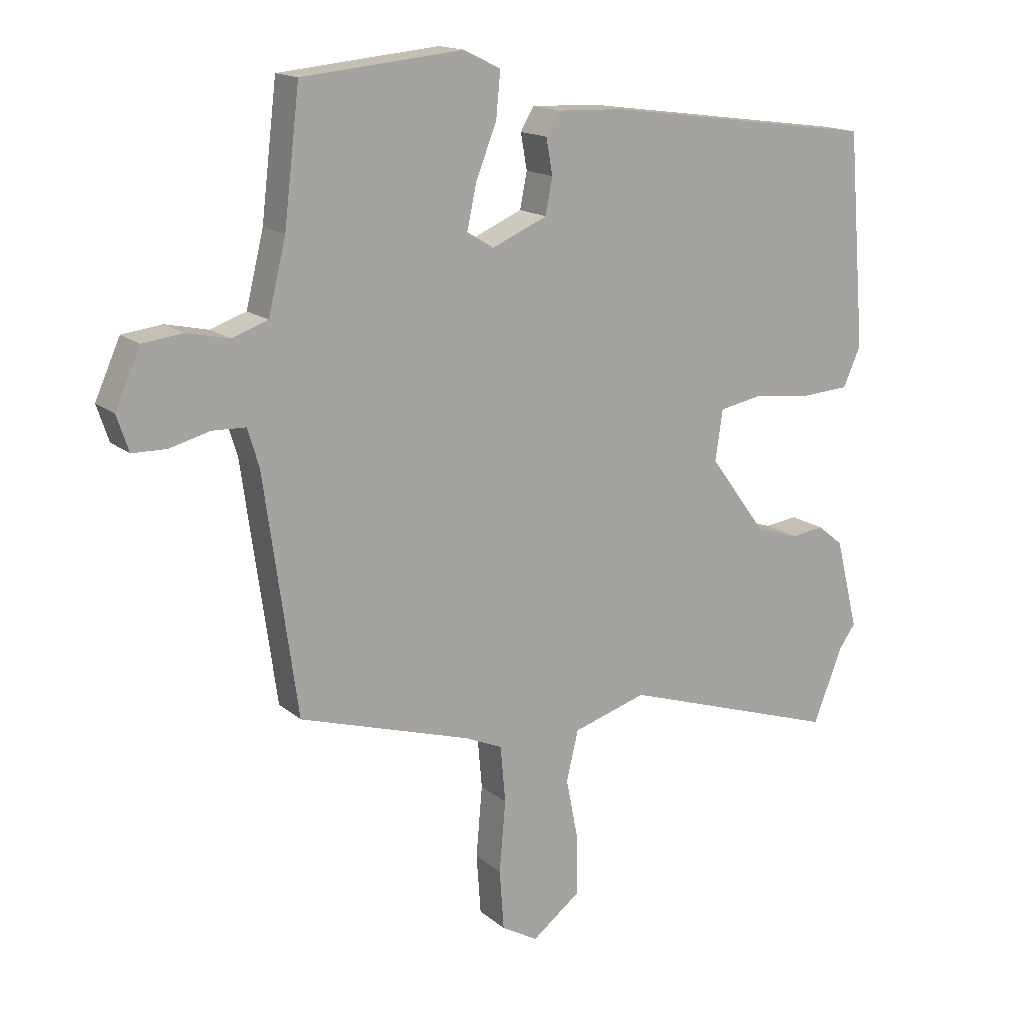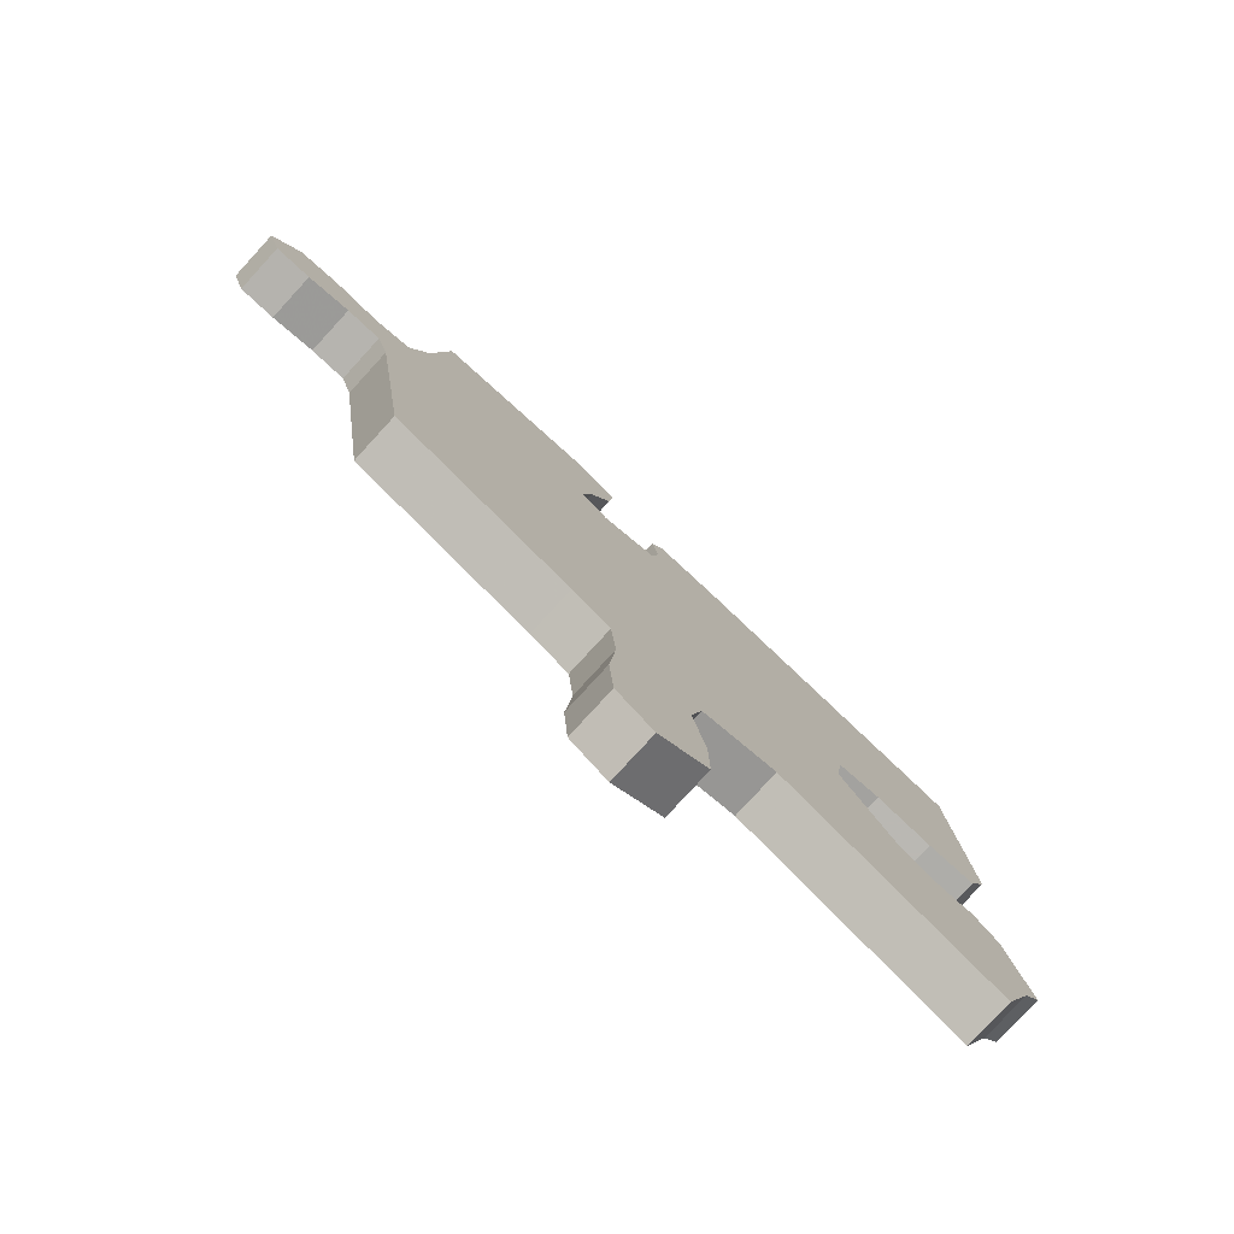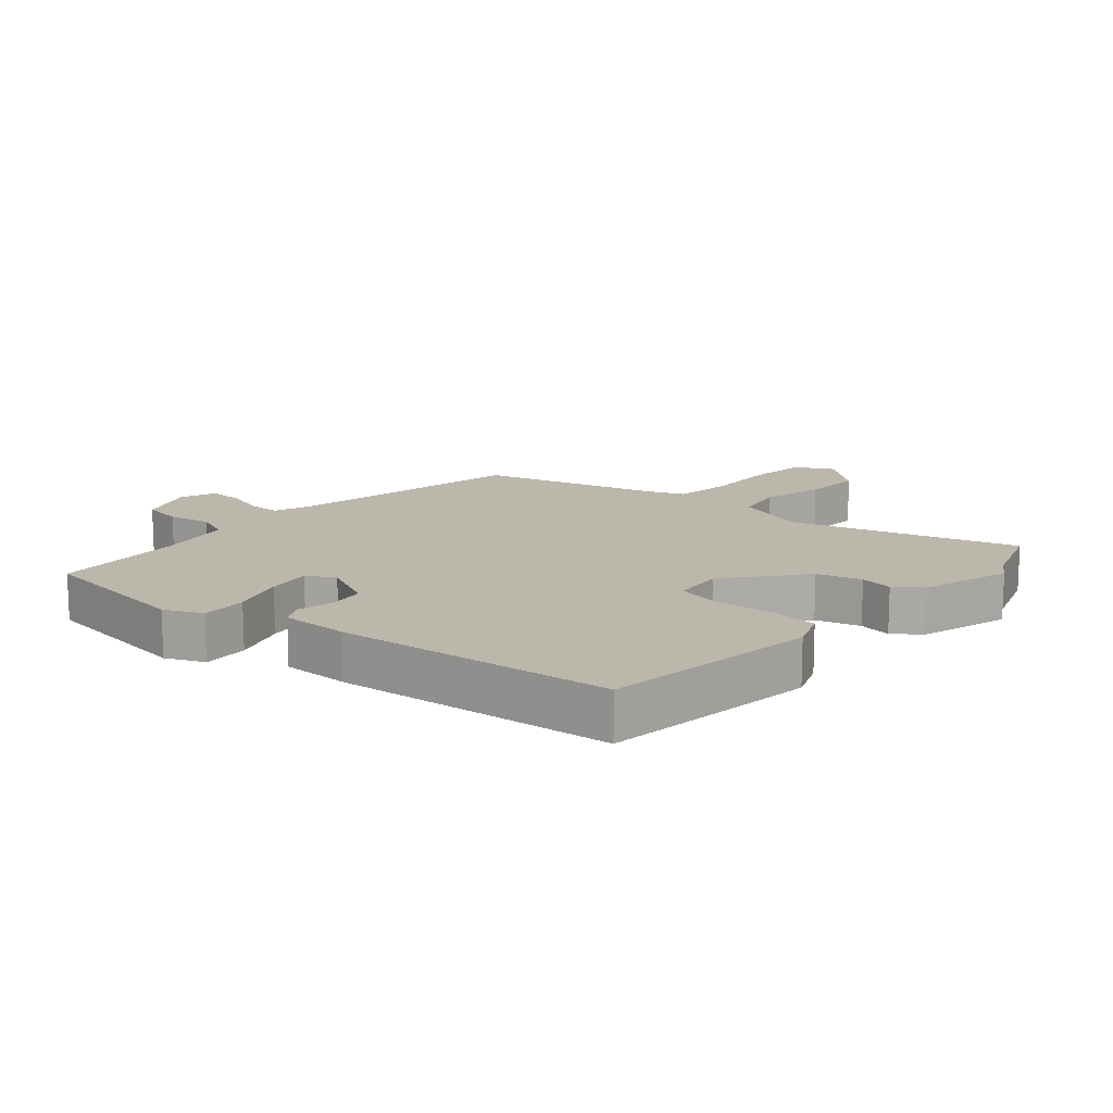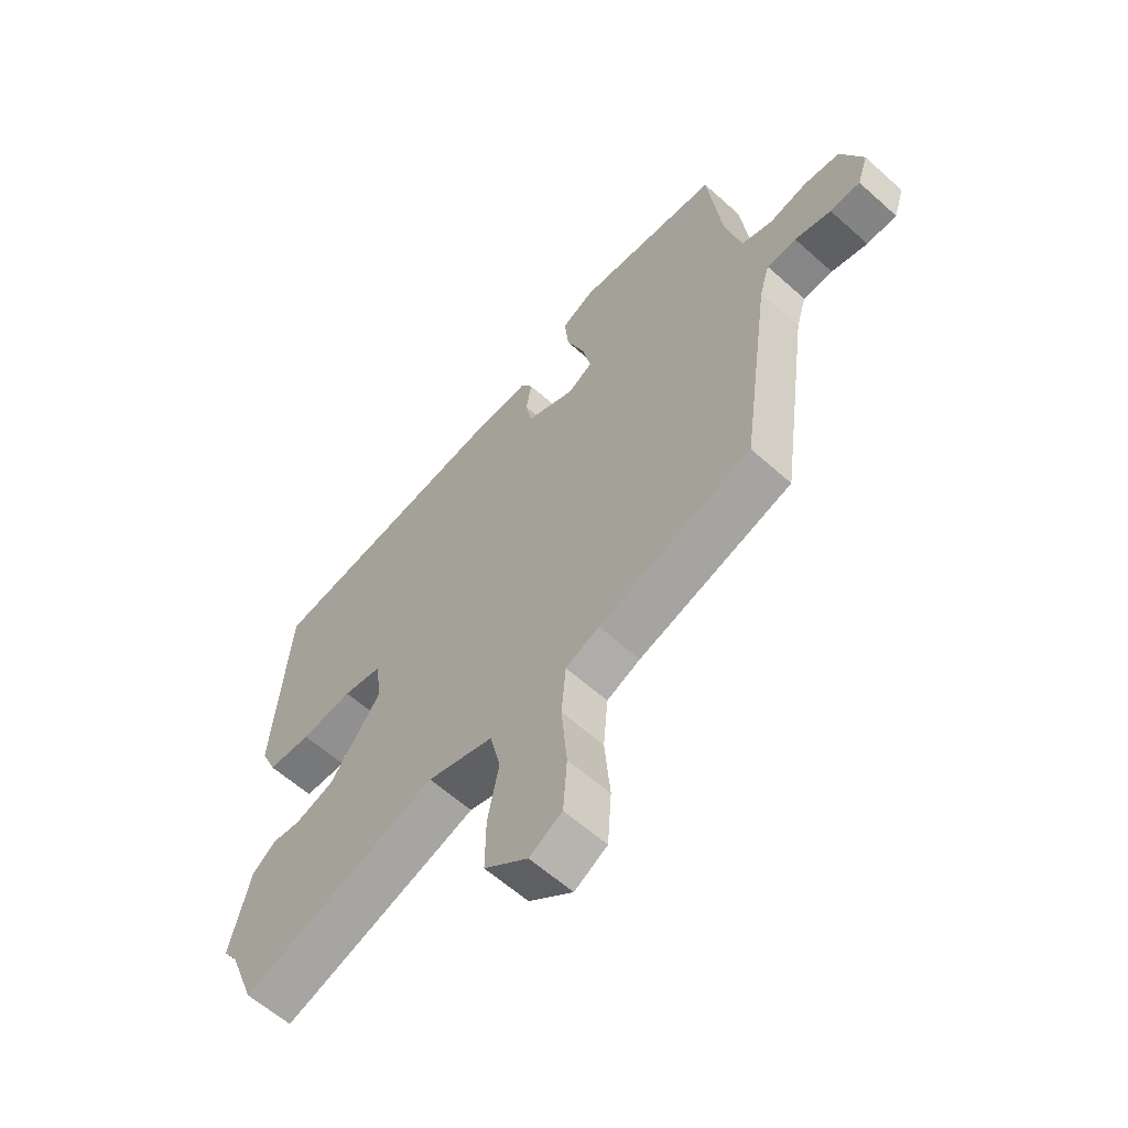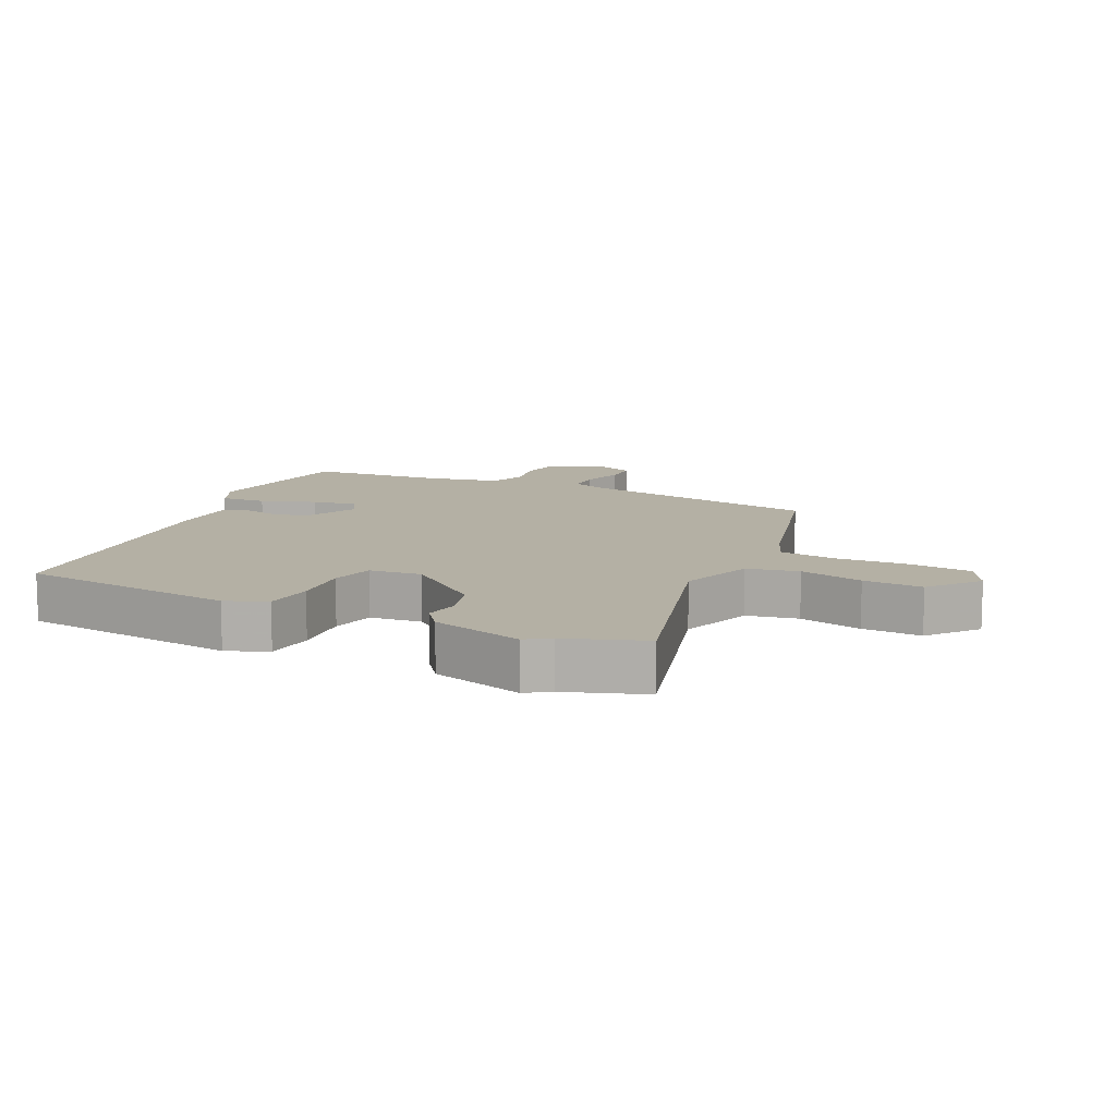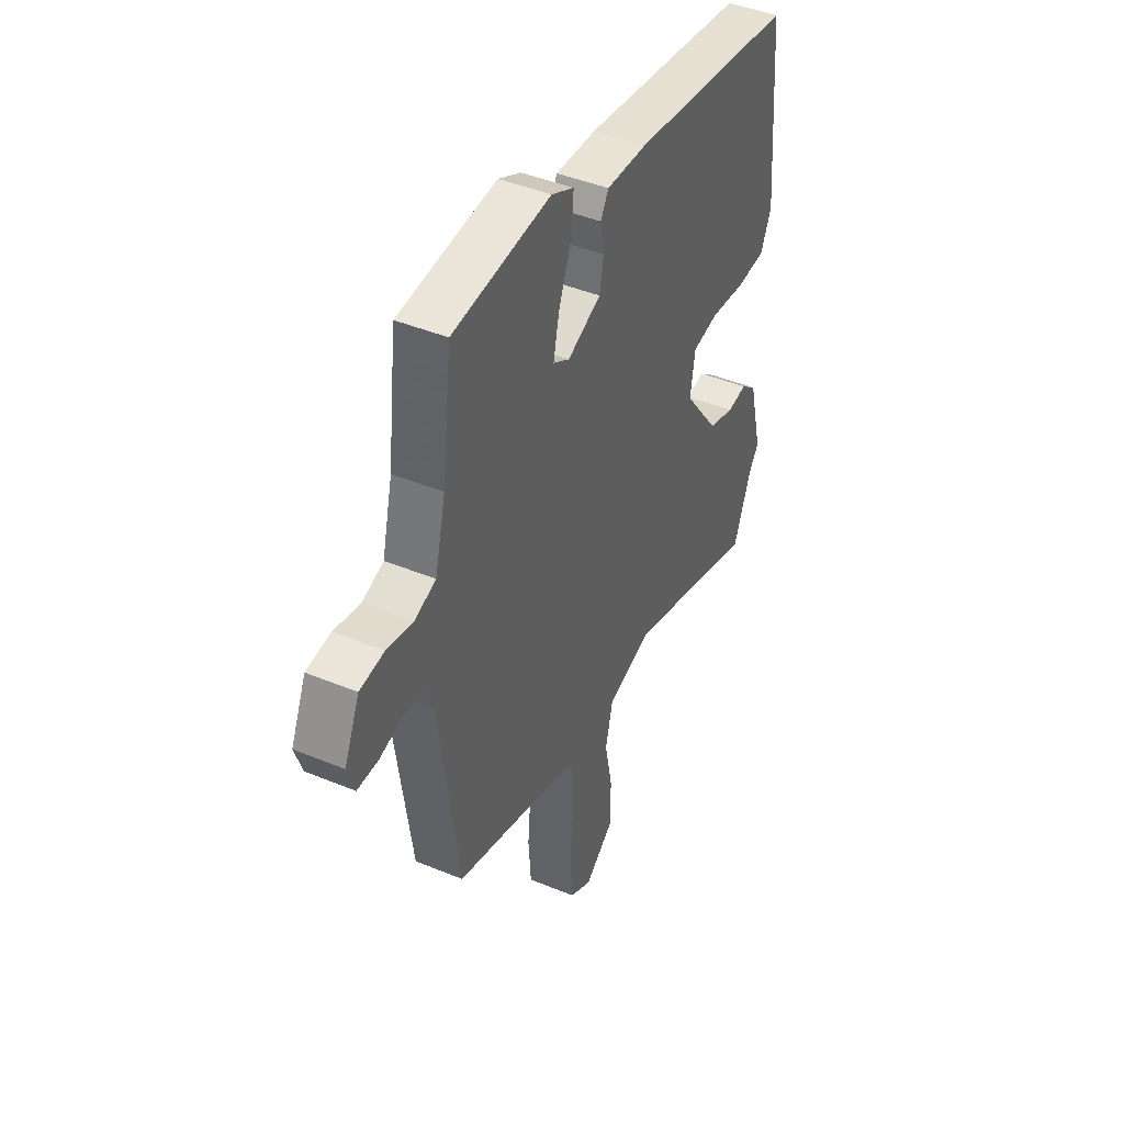
<metadata>
{"format":"obj","ext":"obj","renderer":"f3d","projection":"perspective","resolution":1024,"background":"white","views":[{"elev":15.7,"azim":-31.4,"up":"+Z"},{"elev":-79.3,"azim":-42.5,"up":"+Z"},{"elev":14.3,"azim":43.3,"up":"+Y"},{"elev":-60.4,"azim":-132.5,"up":"+Z"},{"elev":11.4,"azim":117.5,"up":"+Y"},{"elev":43.8,"azim":-64.1,"up":"+Z"}]}
</metadata>
<code>
v -0.452 0.07 0.523
v -0.195 0.07 0.548
v -0.136 0.07 0.519
v -0.143 0.07 0.447
v -0.176 0.07 0.363
v -0.191 0.07 0.293
v -0.148 0.07 0.267
v -0.06 0.07 0.305
v -0.049 0.07 0.362
v -0.059 0.07 0.419
v -0.038 0.07 0.455
v 0.069 0.07 0.451
v 0.504 0.07 0.392
v 0.532 0.07 0.049
v 0.504 0.07 -0.014
v 0.426 0.07 -0.019
v 0.334 0.07 -0.008
v 0.265 0.07 -0.021
v 0.253 0.07 -0.102
v 0.345 0.07 -0.226
v 0.414 0.07 -0.248
v 0.466 0.07 -0.241
v 0.507 0.07 -0.274
v 0.543 0.07 -0.419
v 0.517 0.07 -0.456
v 0.47 0.07 -0.576
v 0.12 0.07 -0.462
v 0.002 0.07 -0.498
v -0.017 0.07 -0.578
v 0.003 0.07 -0.678
v 0.004 0.07 -0.771
v -0.074 0.07 -0.831
v -0.132 0.07 -0.798
v -0.139 0.07 -0.702
v -0.129 0.07 -0.588
v -0.137 0.07 -0.497
v -0.197 0.07 -0.471
v -0.472 0.07 -0.387
v -0.525 0.07 -0.007
v -0.543 0.07 0.053
v -0.596 0.07 0.055
v -0.661 0.07 0.038
v -0.715 0.07 0.039
v -0.734 0.07 0.096
v -0.694 0.07 0.186
v -0.63 0.07 0.194
v -0.562 0.07 0.179
v -0.505 0.07 0.199
v -0.477 0.07 0.314
v -0.452 0 0.523
v -0.195 0 0.548
v -0.136 0 0.519
v -0.143 0 0.447
v -0.176 0 0.363
v -0.191 0 0.293
v -0.148 0 0.267
v -0.06 0 0.305
v -0.049 0 0.362
v -0.059 0 0.419
v -0.038 0 0.455
v 0.069 0 0.451
v 0.504 0 0.392
v 0.532 0 0.049
v 0.504 0 -0.014
v 0.426 0 -0.019
v 0.334 0 -0.008
v 0.265 0 -0.021
v 0.253 0 -0.102
v 0.345 0 -0.226
v 0.414 0 -0.248
v 0.466 0 -0.241
v 0.507 0 -0.274
v 0.543 0 -0.419
v 0.517 0 -0.456
v 0.47 0 -0.576
v 0.12 0 -0.462
v 0.002 0 -0.498
v -0.017 0 -0.578
v 0.003 0 -0.678
v 0.004 0 -0.771
v -0.074 0 -0.831
v -0.132 0 -0.798
v -0.139 0 -0.702
v -0.129 0 -0.588
v -0.137 0 -0.497
v -0.197 0 -0.471
v -0.472 0 -0.387
v -0.525 0 -0.007
v -0.543 0 0.053
v -0.596 0 0.055
v -0.661 0 0.038
v -0.715 0 0.039
v -0.734 0 0.096
v -0.694 0 0.186
v -0.63 0 0.194
v -0.562 0 0.179
v -0.505 0 0.199
v -0.477 0 0.314
f 45 46 47
f 44 45 47
f 43 44 47
f 42 43 47
f 41 42 47
f 40 41 47 48
f 39 40 48
f 39 48 49
f 38 39 49
f 37 38 49
f 33 34 35
f 32 33 35
f 31 32 35
f 30 31 35
f 29 30 35
f 28 29 35 36
f 37 49 1
f 36 37 1
f 28 36 1
f 27 28 1
f 23 24 25
f 22 23 25
f 21 22 25
f 25 26 27
f 21 25 27
f 20 21 27
f 15 16 17
f 14 15 17
f 13 14 17
f 12 13 17
f 11 12 17
f 10 11 17
f 9 10 17
f 8 9 17 18
f 7 8 18 19
f 3 4 5
f 2 3 5
f 1 2 5
f 1 5 6
f 27 1 6
f 19 20 27
f 7 19 27
f 6 7 27
f 96 95 94
f 96 94 93
f 96 93 92
f 96 92 91
f 96 91 90
f 97 96 90 89
f 97 89 88
f 98 97 88
f 98 88 87
f 98 87 86
f 84 83 82
f 84 82 81
f 84 81 80
f 84 80 79
f 84 79 78
f 85 84 78 77
f 50 98 86
f 50 86 85
f 50 85 77
f 50 77 76
f 74 73 72
f 74 72 71
f 74 71 70
f 76 75 74
f 76 74 70
f 76 70 69
f 66 65 64
f 66 64 63
f 66 63 62
f 66 62 61
f 66 61 60
f 66 60 59
f 66 59 58
f 67 66 58 57
f 68 67 57 56
f 54 53 52
f 54 52 51
f 54 51 50
f 55 54 50
f 55 50 76
f 76 69 68
f 76 68 56
f 76 56 55
f 1 50 51 2
f 2 51 52 3
f 3 52 53 4
f 4 53 54 5
f 5 54 55 6
f 6 55 56 7
f 7 56 57 8
f 8 57 58 9
f 9 58 59 10
f 10 59 60 11
f 11 60 61 12
f 12 61 62 13
f 13 62 63 14
f 14 63 64 15
f 15 64 65 16
f 16 65 66 17
f 17 66 67 18
f 18 67 68 19
f 19 68 69 20
f 20 69 70 21
f 21 70 71 22
f 22 71 72 23
f 23 72 73 24
f 24 73 74 25
f 25 74 75 26
f 26 75 76 27
f 27 76 77 28
f 28 77 78 29
f 29 78 79 30
f 30 79 80 31
f 31 80 81 32
f 32 81 82 33
f 33 82 83 34
f 34 83 84 35
f 35 84 85 36
f 36 85 86 37
f 37 86 87 38
f 38 87 88 39
f 39 88 89 40
f 40 89 90 41
f 41 90 91 42
f 42 91 92 43
f 43 92 93 44
f 44 93 94 45
f 45 94 95 46
f 46 95 96 47
f 47 96 97 48
f 48 97 98 49
f 49 98 50 1

</code>
